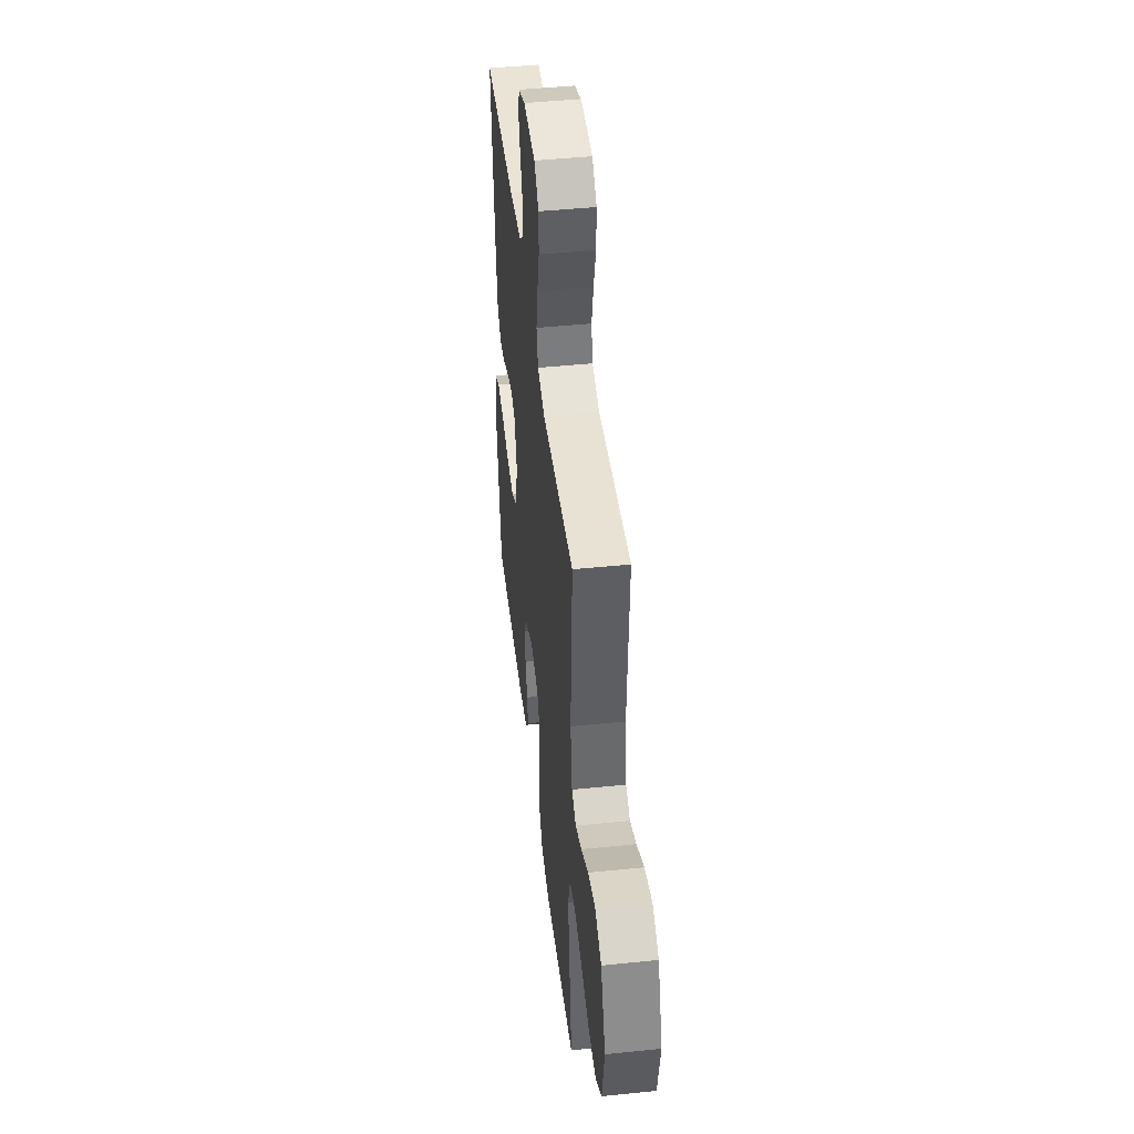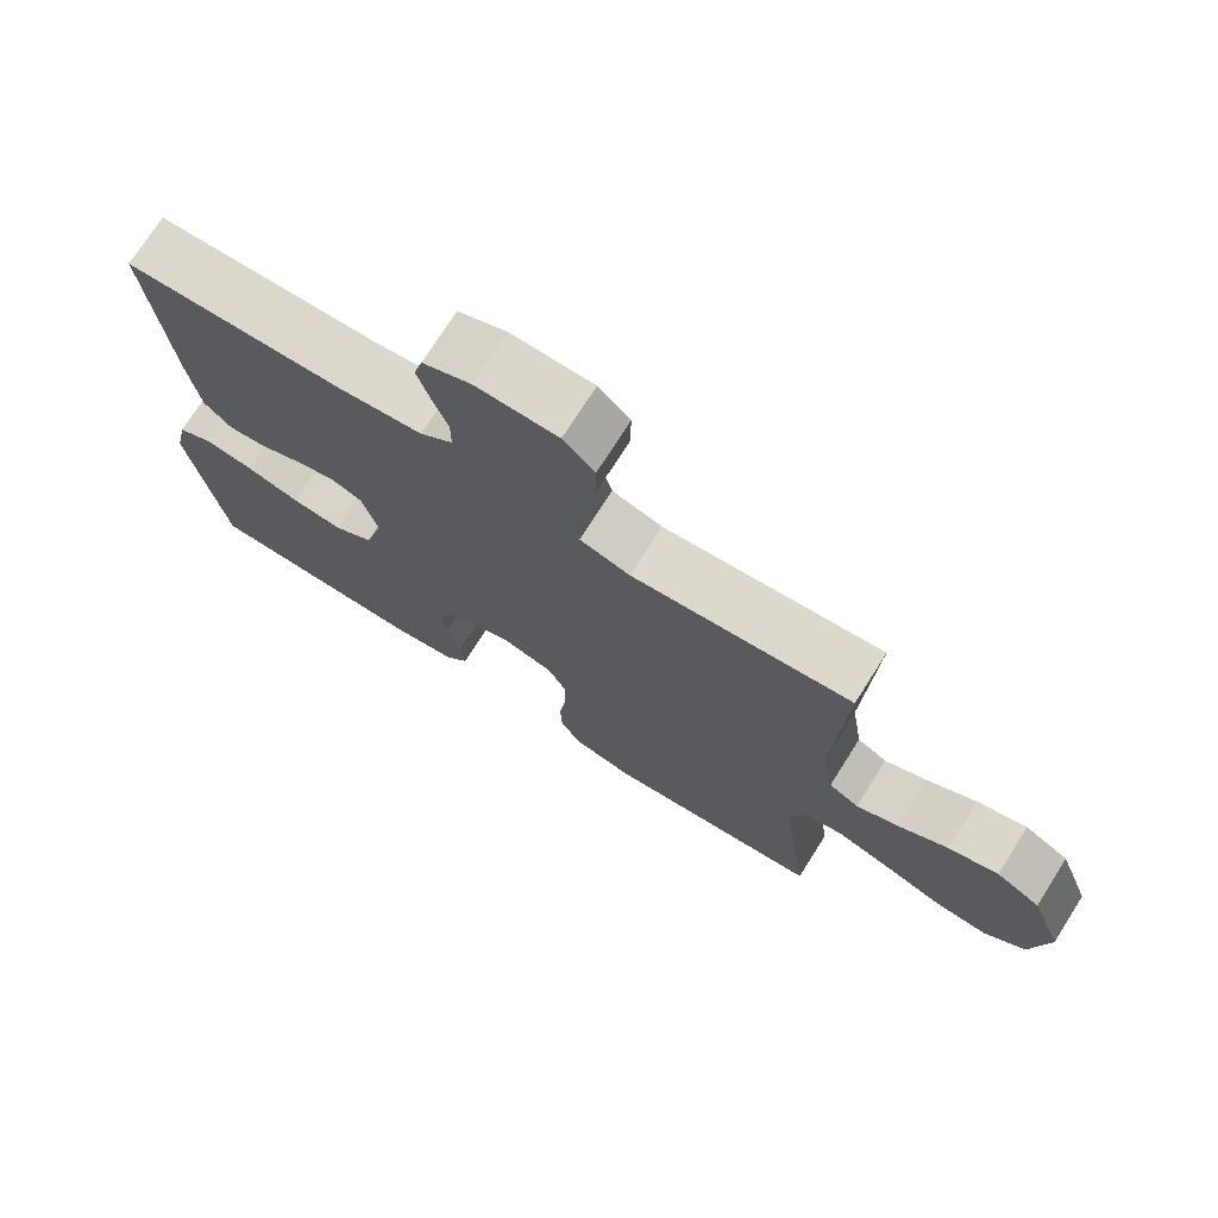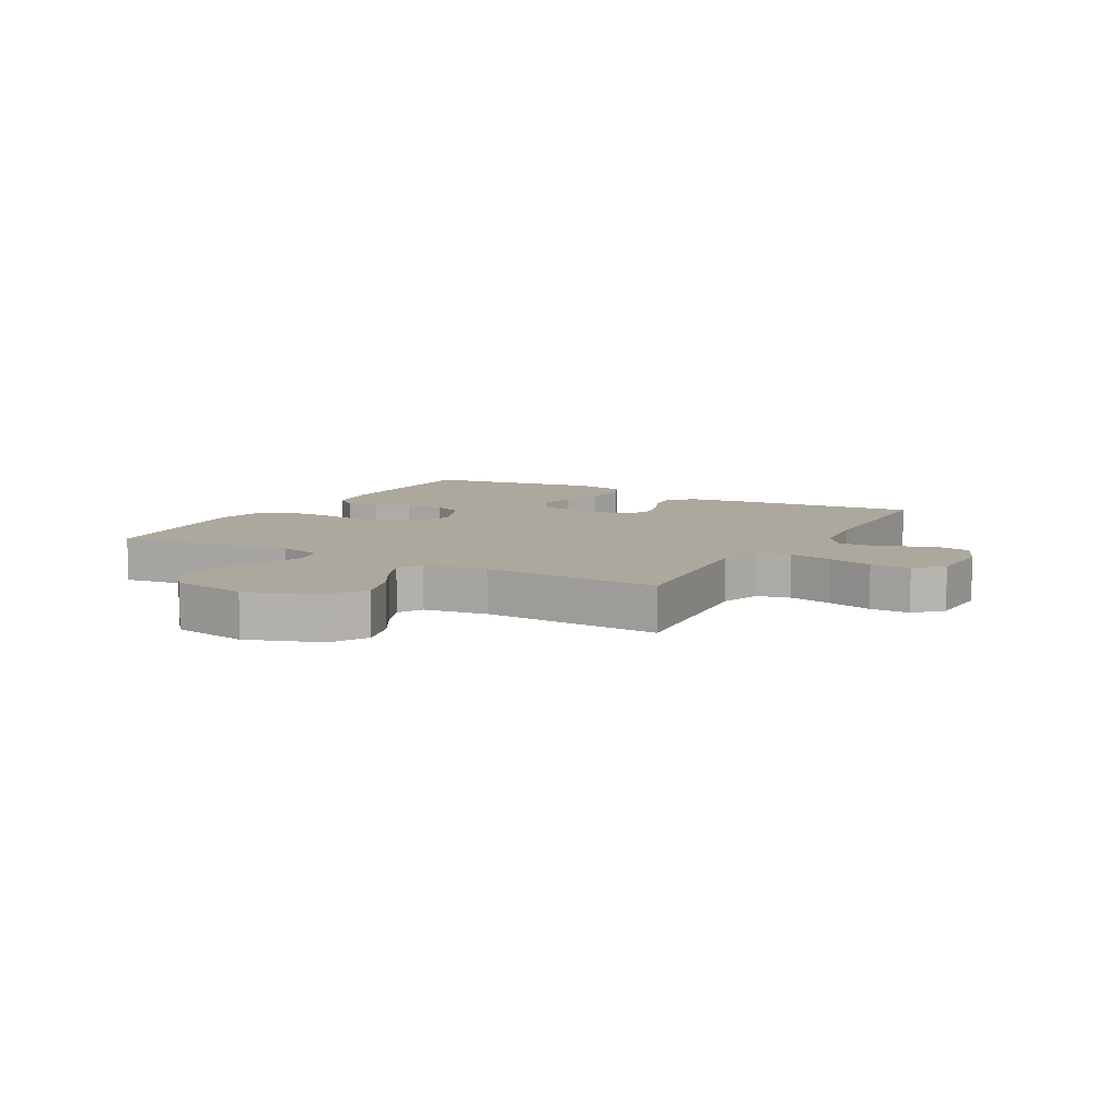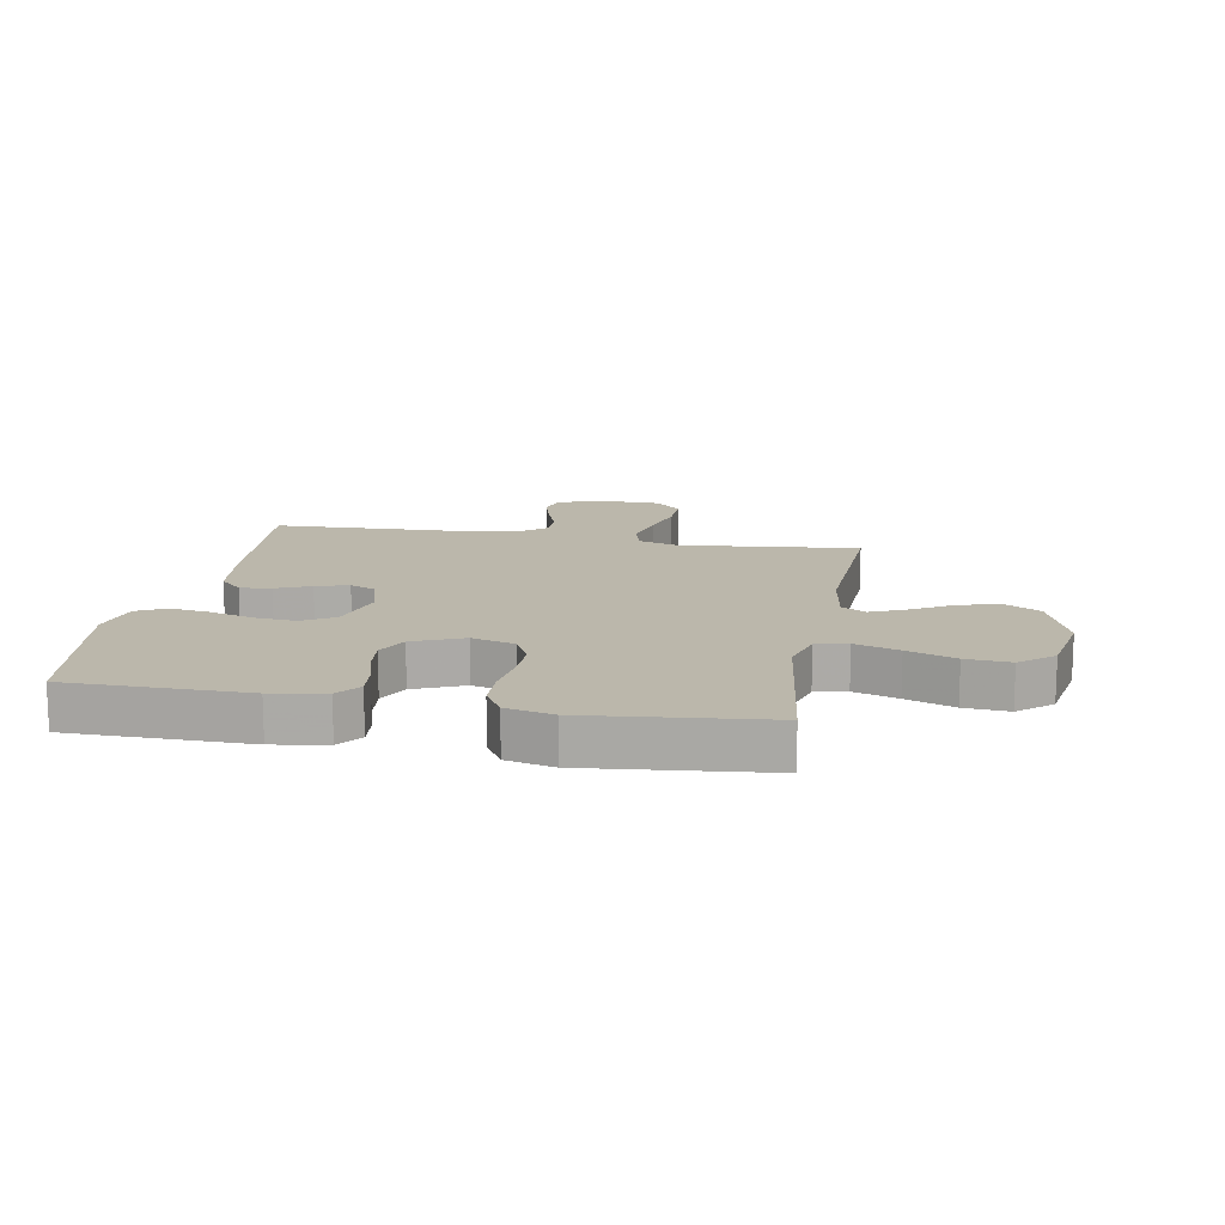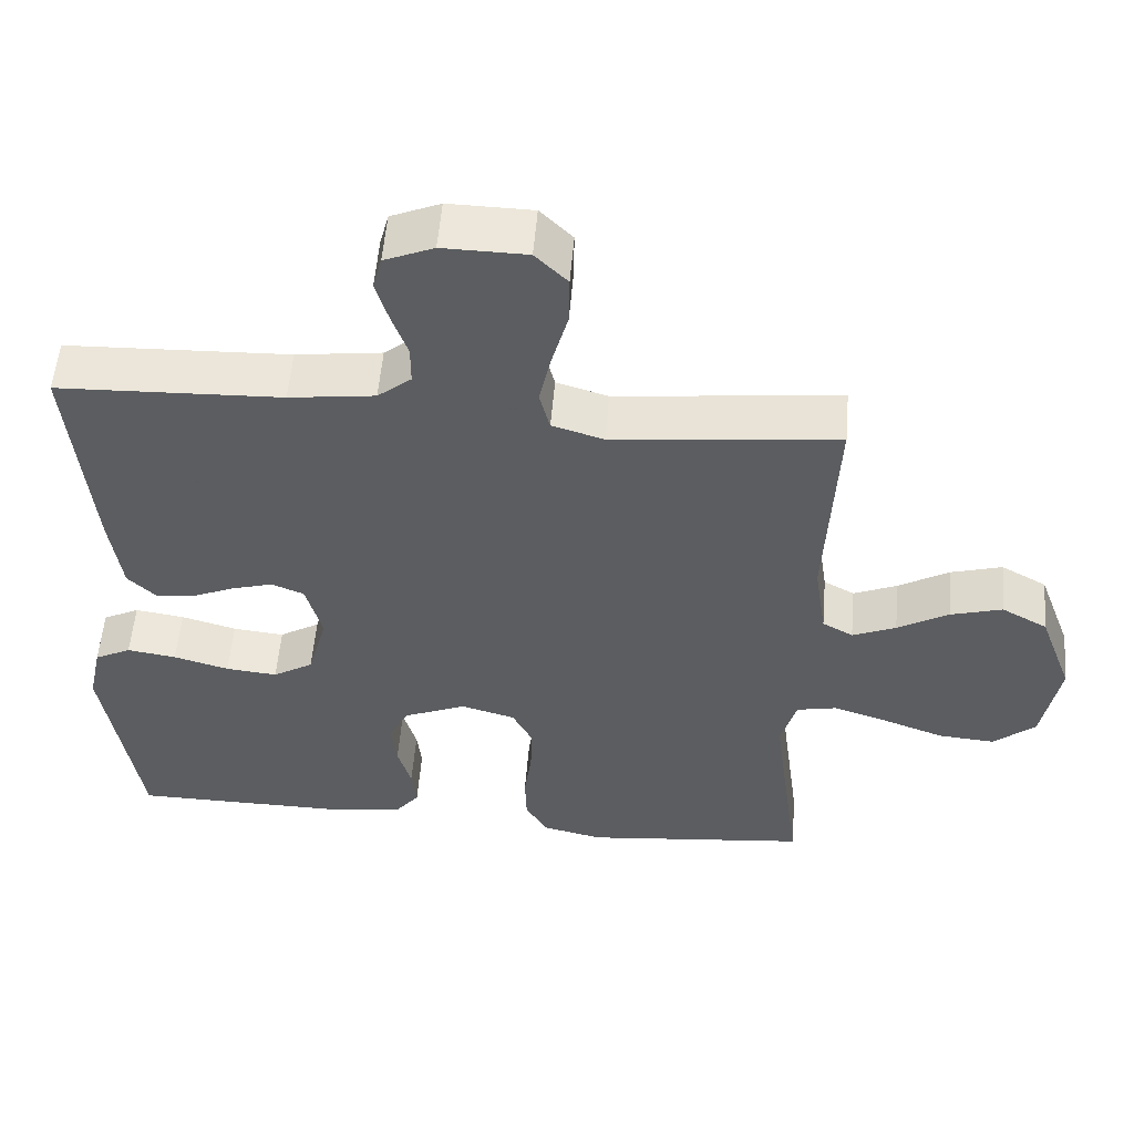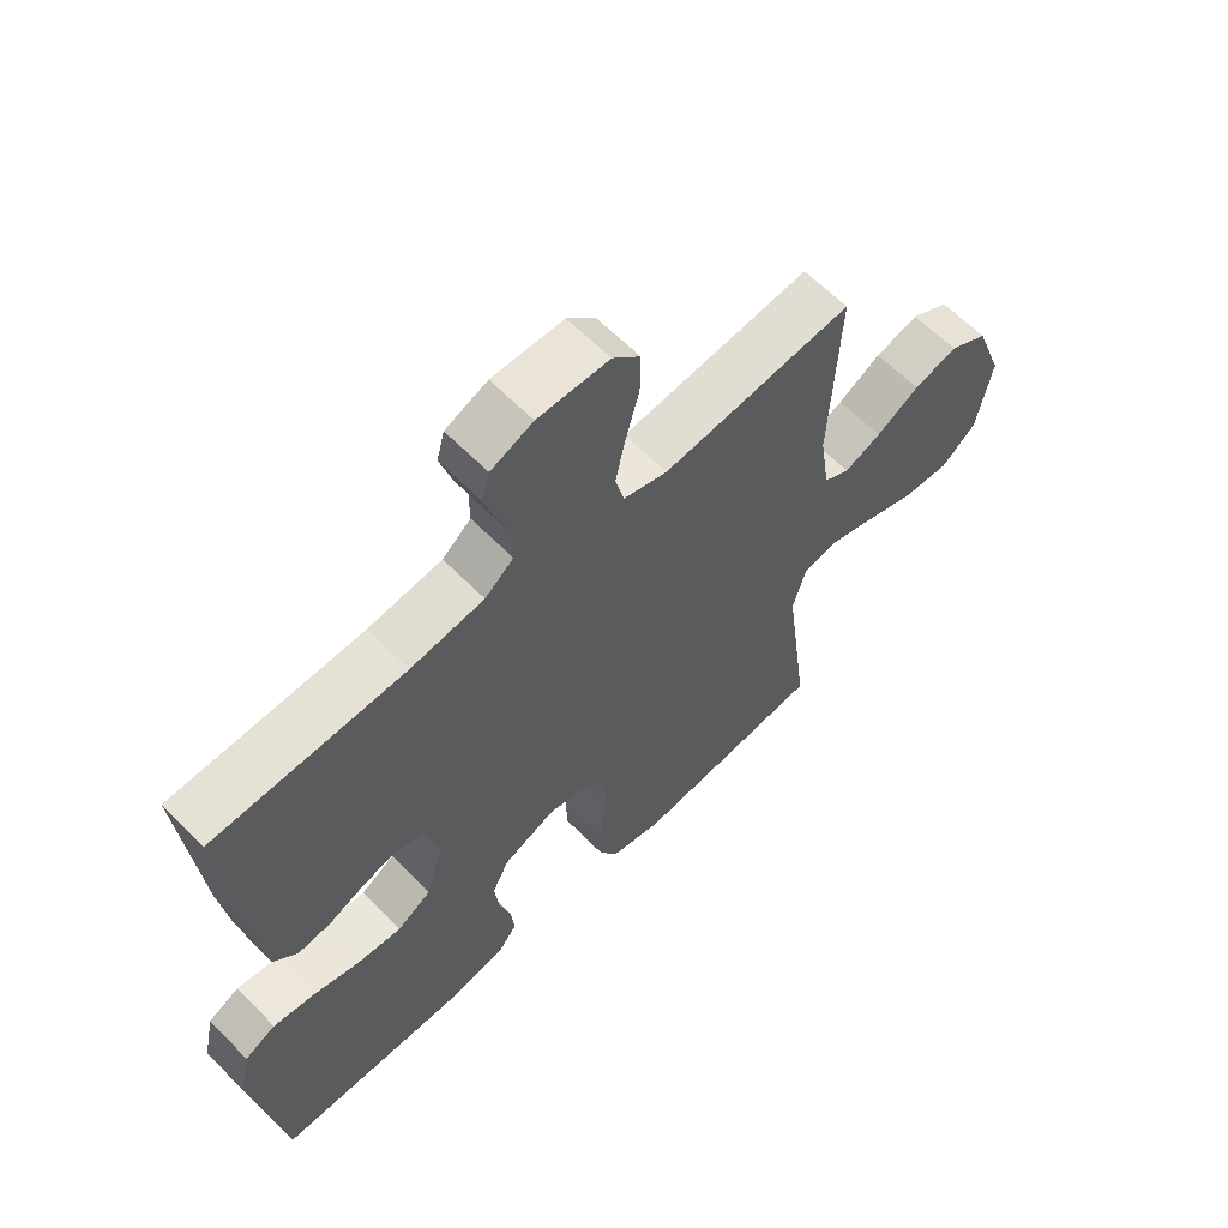
<metadata>
{"format":"obj","ext":"obj","renderer":"f3d","projection":"perspective","resolution":1024,"background":"white","views":[{"elev":46.1,"azim":-96.7,"up":"+Z"},{"elev":73.6,"azim":-147.6,"up":"+Z"},{"elev":8.6,"azim":-60.5,"up":"+Y"},{"elev":14.2,"azim":-169.8,"up":"+Y"},{"elev":54.5,"azim":-175.3,"up":"+Z"},{"elev":61.9,"azim":135.8,"up":"+Z"}]}
</metadata>
<code>
v 0.5 0.07 -0.5
v 0.2 0.07 -0.503
v 0.11 0.07 -0.488
v 0.079 0.07 -0.448
v 0.085 0.07 -0.393
v 0.103 0.07 -0.33
v 0.11 0.07 -0.268
v 0.084 0.07 -0.215
v 0 0.07 -0.179
v -0.073 0.07 -0.2
v -0.099 0.07 -0.251
v -0.098 0.07 -0.319
v -0.088 0.07 -0.394
v -0.09 0.07 -0.462
v -0.12 0.07 -0.512
v -0.2 0.07 -0.531
v -0.5 0.07 -0.5
v -0.461 0.07 -0.2
v -0.482 0.07 -0.126
v -0.535 0.07 -0.115
v -0.609 0.07 -0.139
v -0.69 0.07 -0.169
v -0.765 0.07 -0.175
v -0.821 0.07 -0.128
v -0.844 0.07 0
v -0.799 0.07 0.122
v -0.738 0.07 0.156
v -0.669 0.07 0.136
v -0.601 0.07 0.096
v -0.543 0.07 0.071
v -0.502 0.07 0.094
v -0.486 0.07 0.2
v -0.5 0.07 0.5
v -0.2 0.07 0.468
v -0.131 0.07 0.489
v -0.117 0.07 0.544
v -0.133 0.07 0.617
v -0.154 0.07 0.694
v -0.155 0.07 0.761
v -0.112 0.07 0.804
v 0 0.07 0.806
v 0.066 0.07 0.778
v 0.078 0.07 0.732
v 0.061 0.07 0.675
v 0.04 0.07 0.616
v 0.04 0.07 0.563
v 0.085 0.07 0.526
v 0.2 0.07 0.511
v 0.5 0.07 0.5
v 0.473 0.07 0.2
v 0.458 0.07 0.09
v 0.42 0.07 0.052
v 0.368 0.07 0.058
v 0.31 0.07 0.083
v 0.255 0.07 0.099
v 0.212 0.07 0.081
v 0.19 0.07 0
v 0.216 0.07 -0.096
v 0.27 0.07 -0.129
v 0.339 0.07 -0.122
v 0.413 0.07 -0.101
v 0.479 0.07 -0.091
v 0.528 0.07 -0.116
v 0.546 0.07 -0.2
v 0.5 0 -0.5
v 0.2 0 -0.503
v 0.11 0 -0.488
v 0.079 0 -0.448
v 0.085 0 -0.393
v 0.103 0 -0.33
v 0.11 0 -0.268
v 0.084 0 -0.215
v 0 0 -0.179
v -0.073 0 -0.2
v -0.099 0 -0.251
v -0.098 0 -0.319
v -0.088 0 -0.394
v -0.09 0 -0.462
v -0.12 0 -0.512
v -0.2 0 -0.531
v -0.5 0 -0.5
v -0.461 0 -0.2
v -0.482 0 -0.126
v -0.535 0 -0.115
v -0.609 0 -0.139
v -0.69 0 -0.169
v -0.765 0 -0.175
v -0.821 0 -0.128
v -0.844 0 0
v -0.799 0 0.122
v -0.738 0 0.156
v -0.669 0 0.136
v -0.601 0 0.096
v -0.543 0 0.071
v -0.502 0 0.094
v -0.486 0 0.2
v -0.5 0 0.5
v -0.2 0 0.468
v -0.131 0 0.489
v -0.117 0 0.544
v -0.133 0 0.617
v -0.154 0 0.694
v -0.155 0 0.761
v -0.112 0 0.804
v 0 0 0.806
v 0.066 0 0.778
v 0.078 0 0.732
v 0.061 0 0.675
v 0.04 0 0.616
v 0.04 0 0.563
v 0.085 0 0.526
v 0.2 0 0.511
v 0.5 0 0.5
v 0.473 0 0.2
v 0.458 0 0.09
v 0.42 0 0.052
v 0.368 0 0.058
v 0.31 0 0.083
v 0.255 0 0.099
v 0.212 0 0.081
v 0.19 0 0
v 0.216 0 -0.096
v 0.27 0 -0.129
v 0.339 0 -0.122
v 0.413 0 -0.101
v 0.479 0 -0.091
v 0.528 0 -0.116
v 0.546 0 -0.2
f 60 61 62 63
f 59 60 63 64
f 51 52 53 54
f 51 54 55
f 48 49 50 51
f 47 48 51 55
f 46 47 55 56
f 42 43 44 45
f 40 41 42 45
f 40 45 46
f 37 38 39 40
f 36 37 40 46
f 35 36 46 56
f 32 33 34
f 31 32 34 35
f 26 27 28 29
f 26 29 30
f 25 26 30
f 24 25 30
f 21 22 23 24
f 20 21 24 30
f 19 20 30 31
f 15 16 17 18
f 12 13 14 15
f 11 12 15 18
f 10 11 18 19
f 3 4 5 6
f 3 6 7
f 2 3 7
f 59 64 1 2
f 58 59 2 7
f 57 58 7 8
f 56 57 8 9
f 19 31 35 56
f 9 10 19 56
f 127 126 125 124
f 128 127 124 123
f 118 117 116 115
f 119 118 115
f 115 114 113 112
f 119 115 112 111
f 120 119 111 110
f 109 108 107 106
f 109 106 105 104
f 110 109 104
f 104 103 102 101
f 110 104 101 100
f 120 110 100 99
f 98 97 96
f 99 98 96 95
f 93 92 91 90
f 94 93 90
f 94 90 89
f 94 89 88
f 88 87 86 85
f 94 88 85 84
f 95 94 84 83
f 82 81 80 79
f 79 78 77 76
f 82 79 76 75
f 83 82 75 74
f 70 69 68 67
f 71 70 67
f 71 67 66
f 66 65 128 123
f 71 66 123 122
f 72 71 122 121
f 73 72 121 120
f 120 99 95 83
f 120 83 74 73
f 1 65 66 2
f 2 66 67 3
f 3 67 68 4
f 4 68 69 5
f 5 69 70 6
f 6 70 71 7
f 7 71 72 8
f 8 72 73 9
f 9 73 74 10
f 10 74 75 11
f 11 75 76 12
f 12 76 77 13
f 13 77 78 14
f 14 78 79 15
f 15 79 80 16
f 16 80 81 17
f 17 81 82 18
f 18 82 83 19
f 19 83 84 20
f 20 84 85 21
f 21 85 86 22
f 22 86 87 23
f 23 87 88 24
f 24 88 89 25
f 25 89 90 26
f 26 90 91 27
f 27 91 92 28
f 28 92 93 29
f 29 93 94 30
f 30 94 95 31
f 31 95 96 32
f 32 96 97 33
f 33 97 98 34
f 34 98 99 35
f 35 99 100 36
f 36 100 101 37
f 37 101 102 38
f 38 102 103 39
f 39 103 104 40
f 40 104 105 41
f 41 105 106 42
f 42 106 107 43
f 43 107 108 44
f 44 108 109 45
f 45 109 110 46
f 46 110 111 47
f 47 111 112 48
f 48 112 113 49
f 49 113 114 50
f 50 114 115 51
f 51 115 116 52
f 52 116 117 53
f 53 117 118 54
f 54 118 119 55
f 55 119 120 56
f 56 120 121 57
f 57 121 122 58
f 58 122 123 59
f 59 123 124 60
f 60 124 125 61
f 61 125 126 62
f 62 126 127 63
f 63 127 128 64
f 64 128 65 1

</code>
